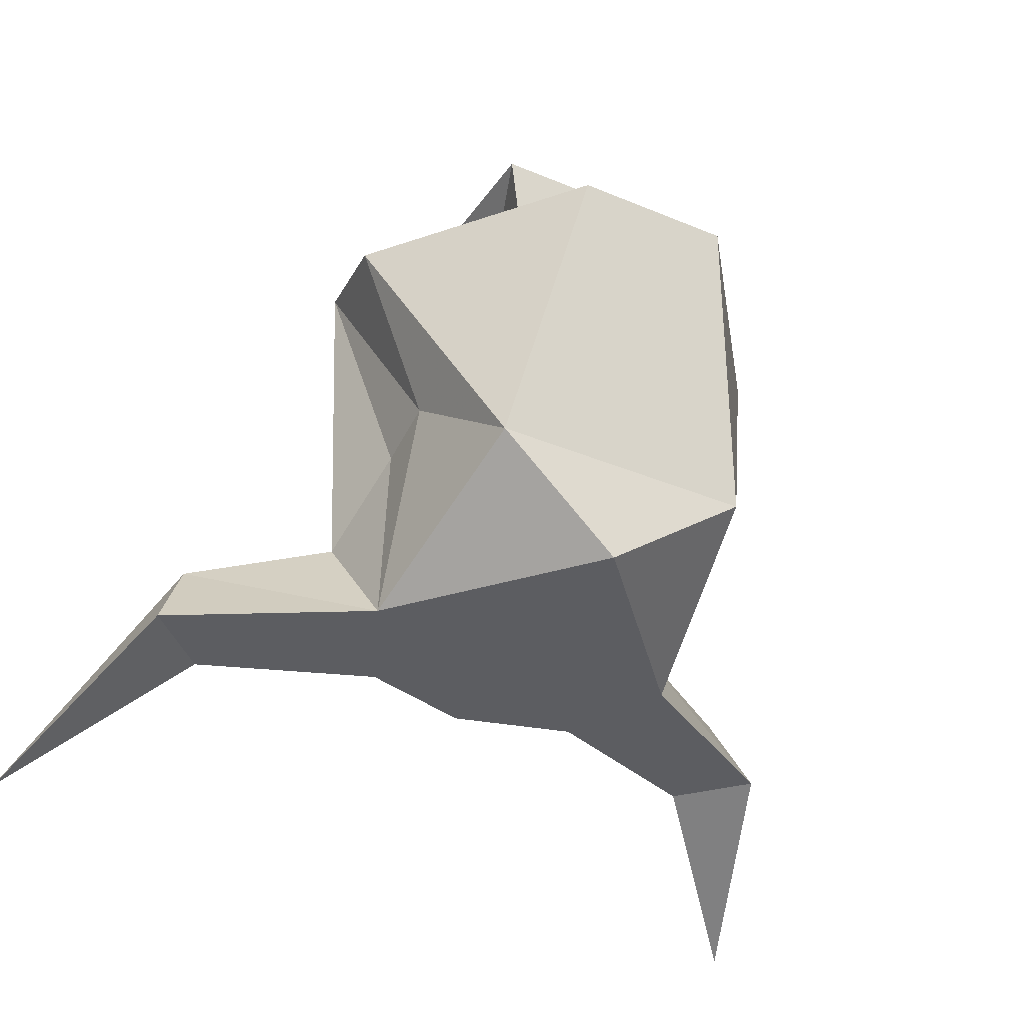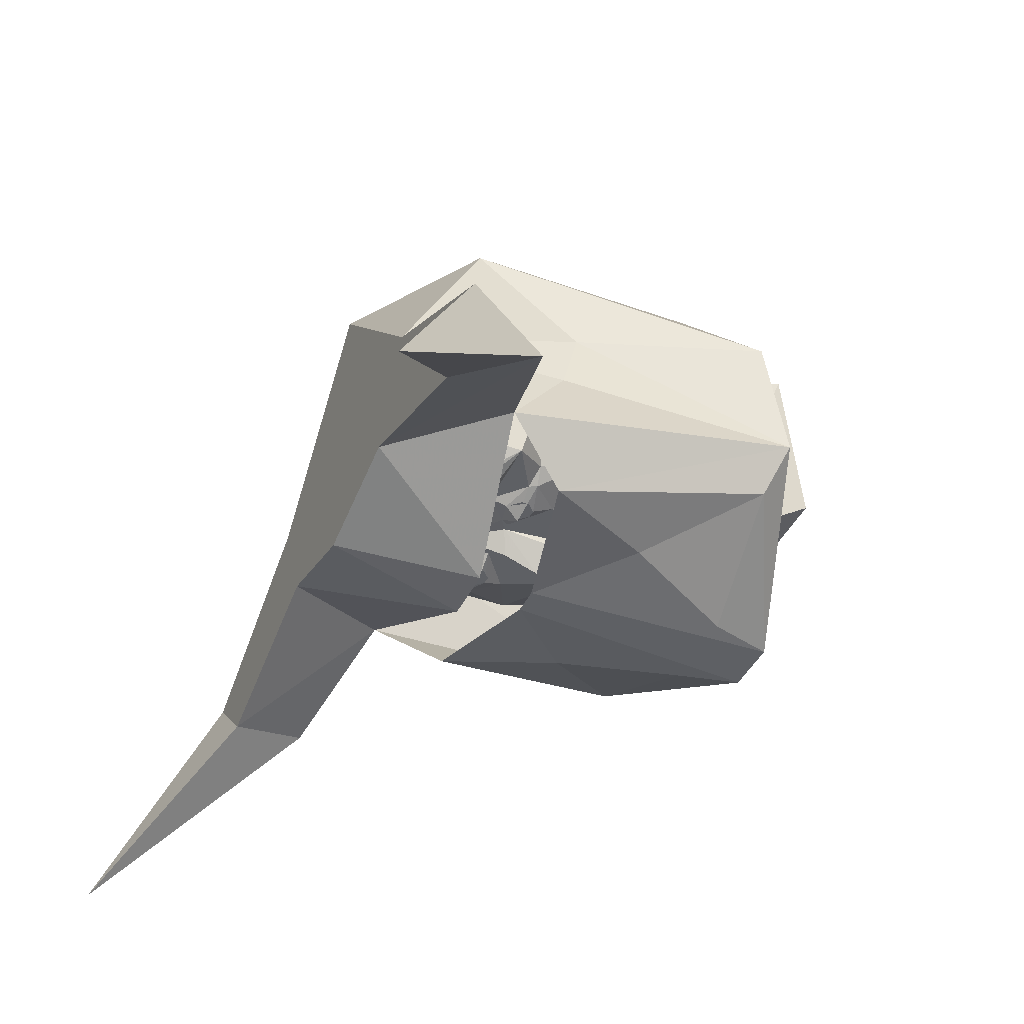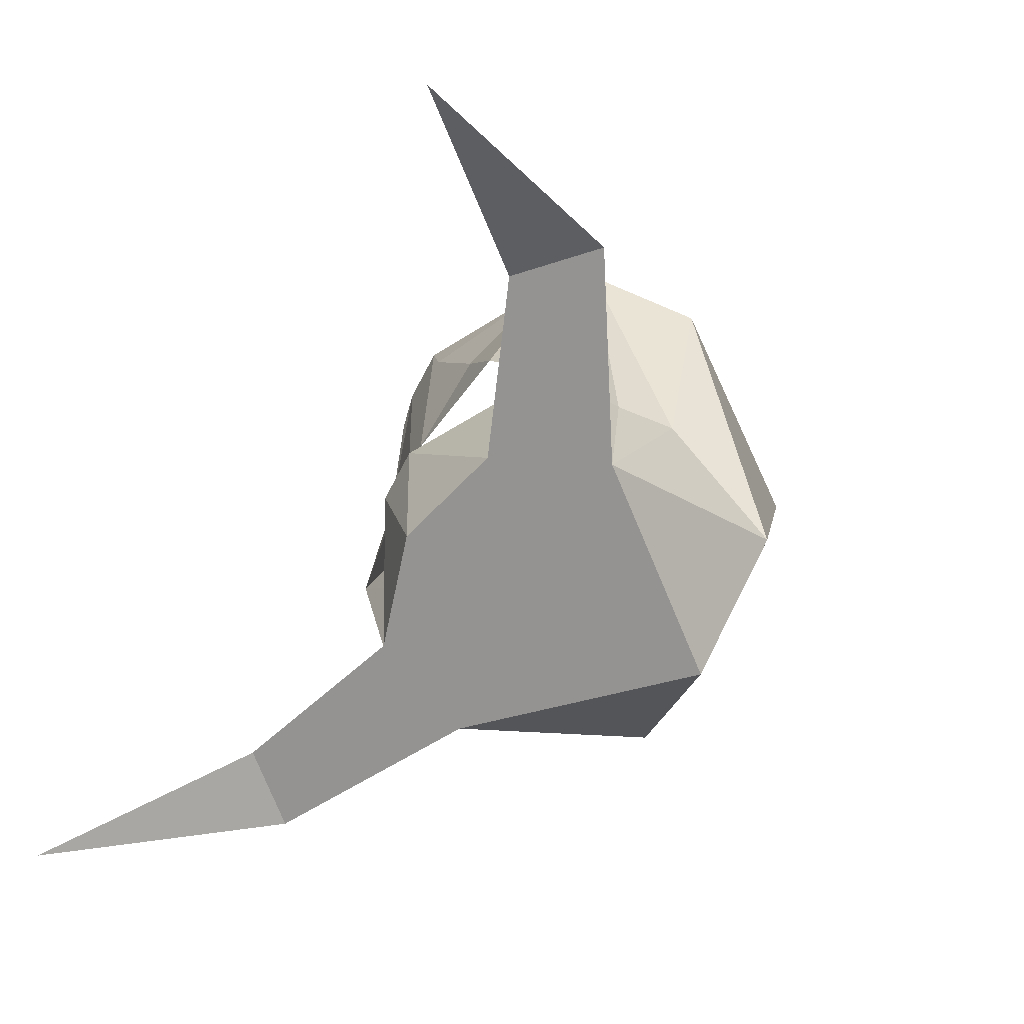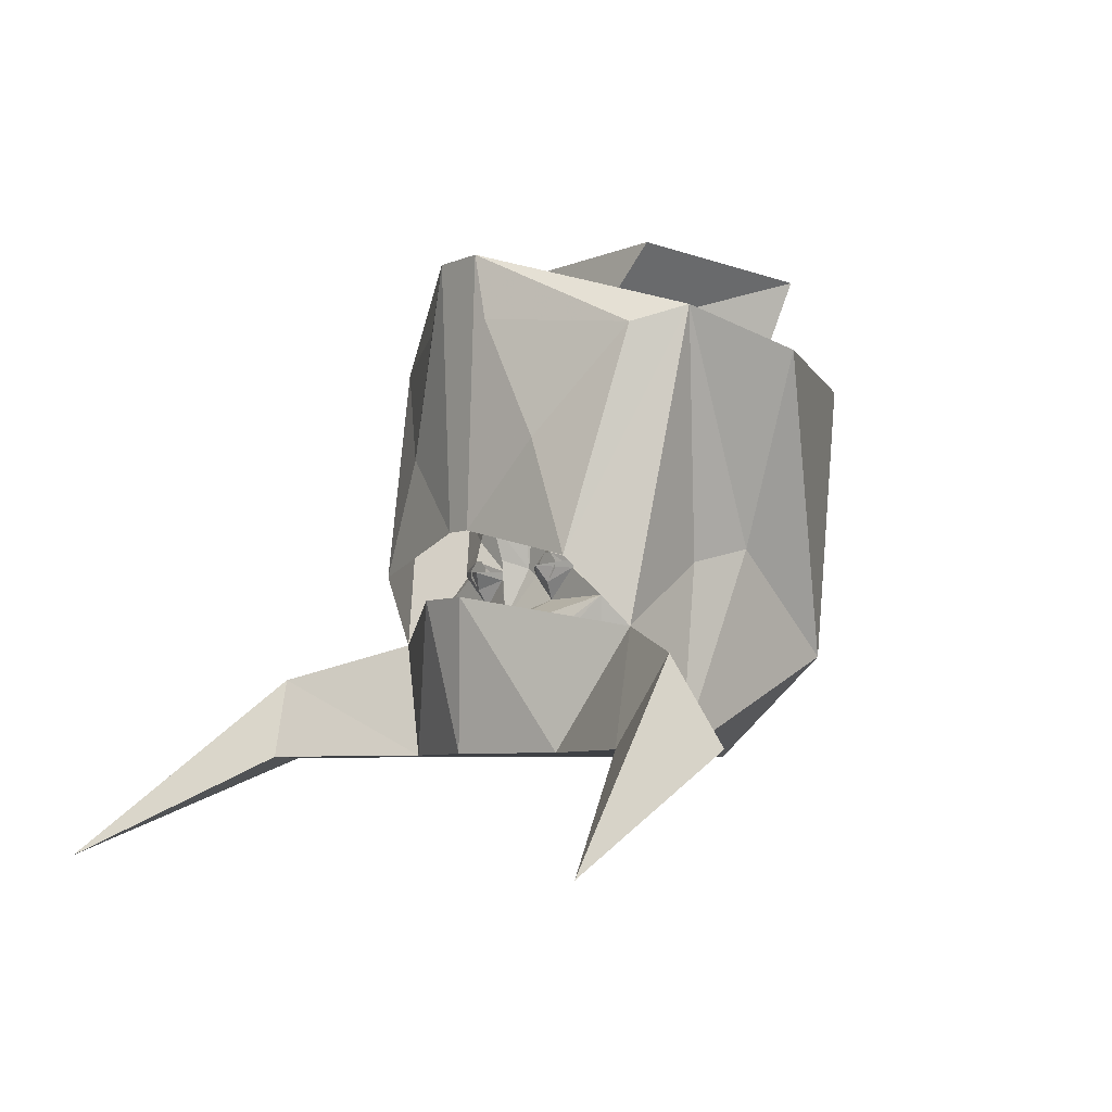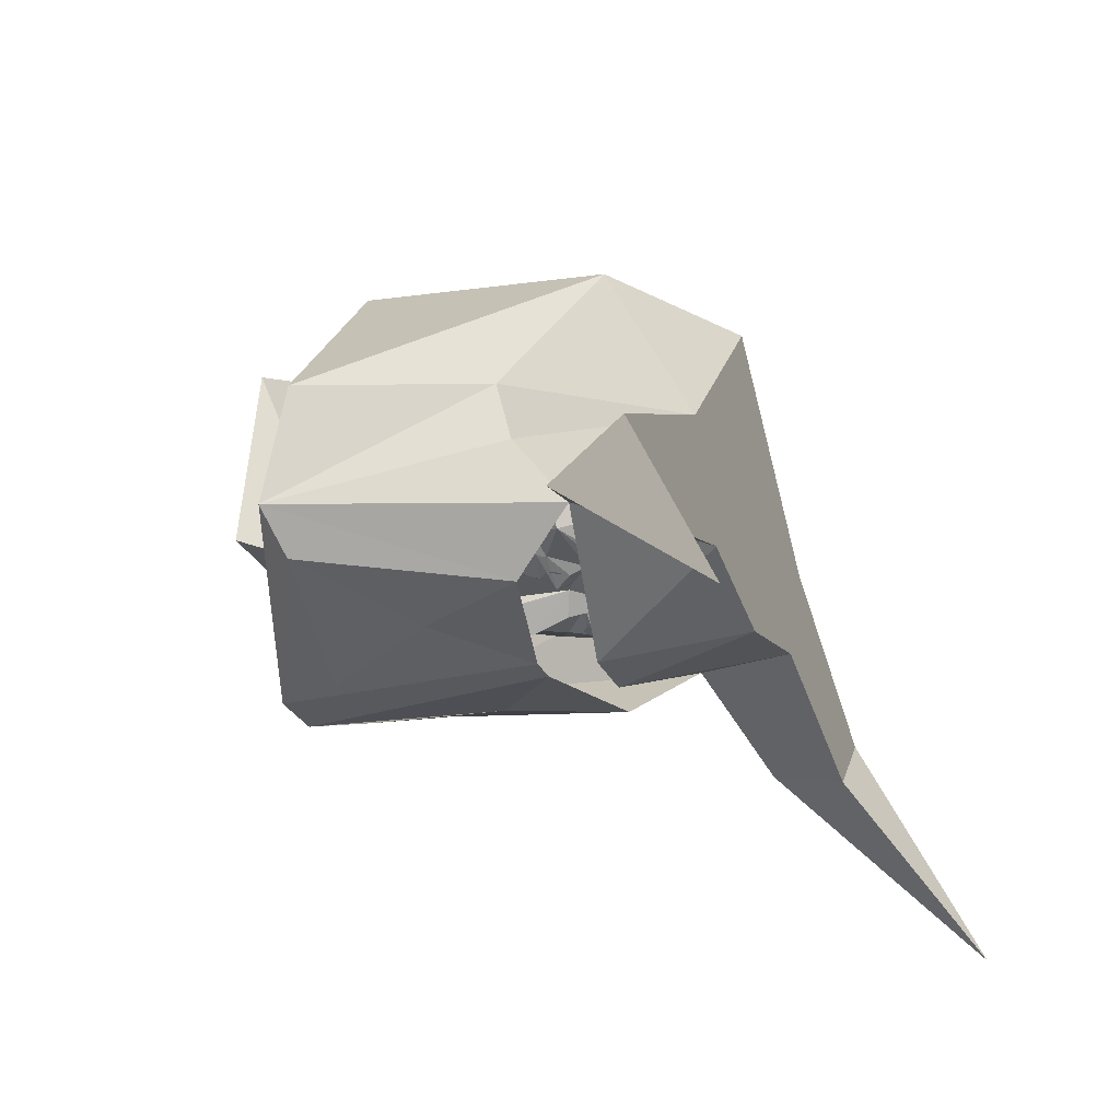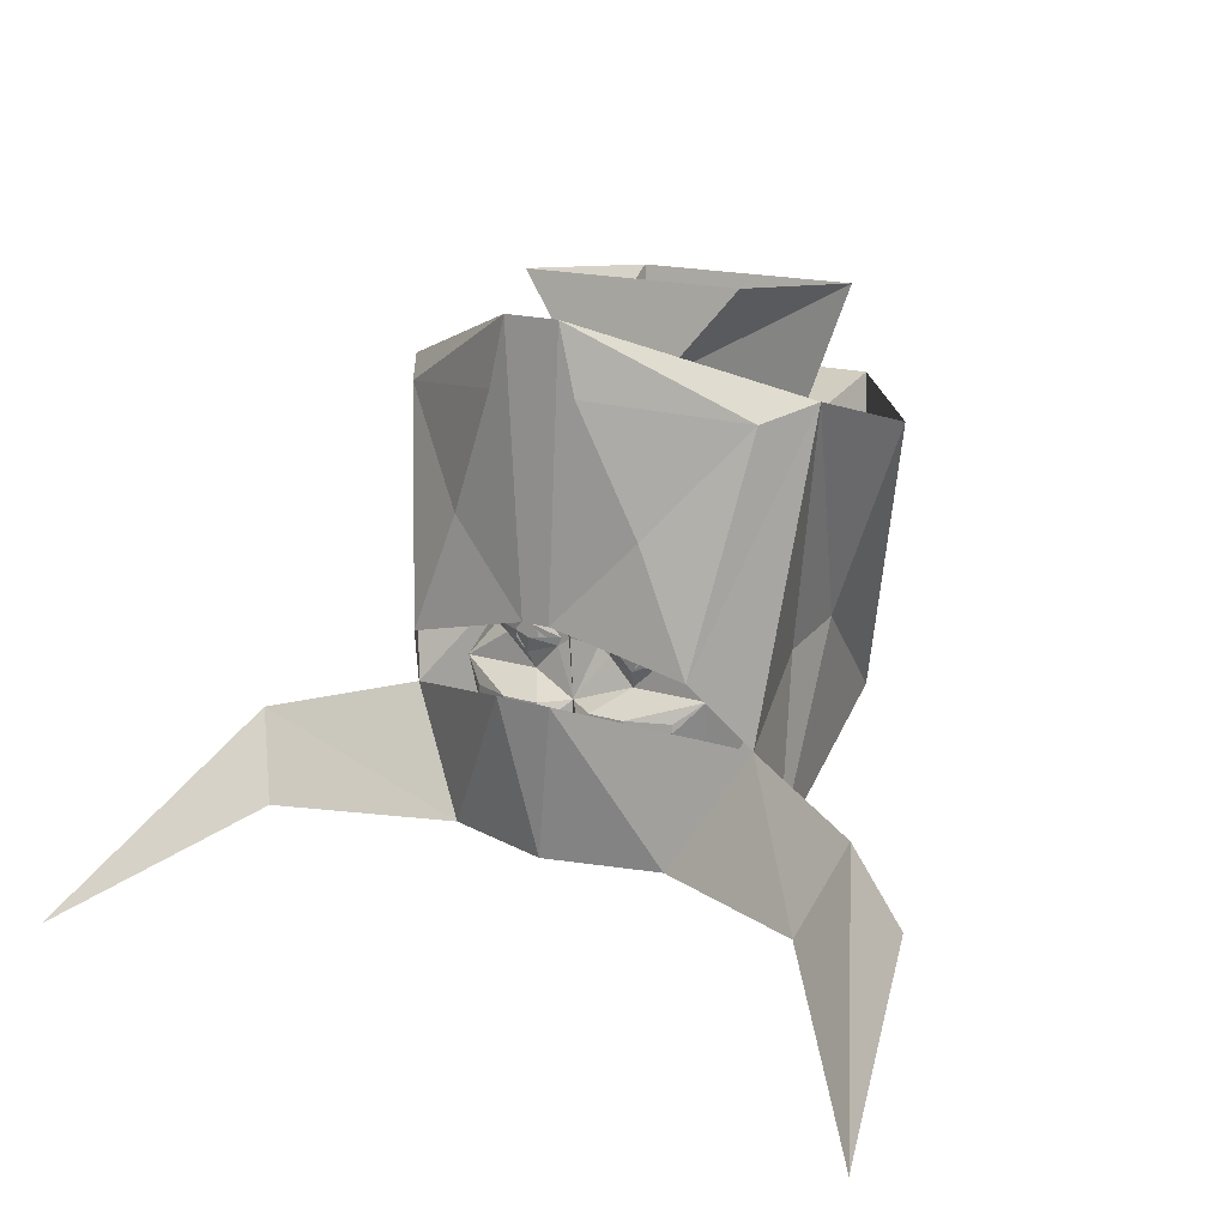
<metadata>
{"format":"obj","ext":"obj","renderer":"f3d","projection":"perspective","resolution":1024,"background":"white","views":[{"elev":-36.9,"azim":-28.3,"up":"+Y"},{"elev":-43.0,"azim":65.4,"up":"+Z"},{"elev":-66.8,"azim":-117.4,"up":"+Y"},{"elev":-5.6,"azim":-126.8,"up":"+Y"},{"elev":-29.2,"azim":-68.3,"up":"+Z"},{"elev":15.0,"azim":-144.5,"up":"+Y"}]}
</metadata>
<code>
o item/ahrim/4
v 28 51 19
v 19 18 11
v 11 35 -31
v 28 55 -27
v -28 55 -27
v -11 35 -31
v -28 51 19
v -19 18 11
v -19 27 42
v 19 27 42
v -1 -66 -62
v 28 -66 -54
v -28 -66 -54
v -7 -30 -66
v 7 -30 -66
v 45 -38 -46
v 78 -46 -62
v 70 -66 -70
v 40 -66 -27
v -1 -66 19
v -40 -66 -27
v -86 -66 -54
v -70 -66 -70
v -45 -38 -46
v -40 -22 -23
v -53 35 -35
v -36 -22 -58
v -45 31 -46
v -24 6 -58
v -4 -14 -62
v -7 51 -62
v 3 -14 -62
v 7 51 -62
v 24 6 -58
v 36 -22 -58
v 45 31 -46
v 53 35 -35
v 40 -22 -23
v 85 -66 -54
v 106 -91 -108
v -40 -18 -7
v -57 27 -7
v -32 -42 23
v 32 -42 23
v 57 27 -7
v 40 -18 -7
v -78 -46 -62
v -106 -91 -108
v -11 35 -62
v 11 35 -62
v 5 -41 -52
v 4 -38 -52
v 7 -35 -52
v 16 -35 -52
v 16 -38 -52
v 0 -52 -48
v 0 -34 -48
v 13 -30 -44
v 32 -30 -44
v 26 -35 -48
v 26 -37 -48
v 28 -56 -40
v -16 -38 -52
v -16 -35 -52
v -7 -35 -52
v -4 -38 -52
v -5 -41 -52
v -28 -56 -40
v -26 -37 -48
v -26 -35 -48
v -32 -30 -44
v -13 -30 -44
v 40 -26 -24
v 26 -22 -41
v 32 -6 -36
v 40 -10 -16
v 28 12 -32
v 40 -2 -12
v 40 -10 -8
v -40 -26 -24
v -27 -22 -41
v -21 -23 -44
v -14 -26 -46
v -7 -24 -44
v -4 -22 -44
v 0 -20 -49
v 4 -22 -44
v 7 -24 -44
v 14 -26 -46
v 21 -23 -44
v 22 -21 -44
v 16 -14 -44
v 8 2 -44
v 10 14 -42
v 15 -19 -46
v 6 -22 -44
v -22 -21 -44
v -15 -19 -46
v -6 -22 -44
v -16 -14 -44
v -6 -5 -44
v -6 -5 -47
v 0 -11 -52
v 6 -5 -47
v 6 -5 -44
v 12 -22 -48
v -12 -22 -48
v -32 -6 -36
v -40 -10 -16
v -40 -10 -8
v -40 -2 -12
v -28 12 -32
v -4 2 -44
v 4 2 -44
v 1 2 -49
v -1 2 -49
v 1 2 -52
v -1 2 -52
v 3 0 -55
v -3 0 -55
v -8 2 -50
v -7 2 -47
v -9 -2 -47
v -8 2 -44
v 8 2 -47
v 9 -2 -44
v 9 -2 -47
v 8 2 -50
v 9 -2 -50
v 1 -5 -55
v -1 -5 -55
v -9 -2 -50
v -9 -2 -44
v -10 14 -42
v -13 -24 -46
v -15 -24 -46
v -16 -23 -46
v -16 -21 -46
v -15 -20 -46
v -13 -20 -46
v -12 -21 -46
v -12 -23 -46
v -13 -25 -46
v -15 -25 -46
v -17 -23 -46
v -17 -21 -46
v -13 -19 -46
v -11 -21 -46
v -11 -23 -46
v 11 -23 -46
v 11 -21 -46
v 13 -19 -46
v 17 -21 -46
v 17 -23 -46
v 15 -25 -46
v 13 -25 -46
v 12 -23 -46
v 12 -21 -46
v 13 -20 -46
v 15 -20 -46
v 16 -21 -46
v 16 -23 -46
v 15 -24 -46
v 13 -24 -46
f 1 2 3
f 1 3 4
f 4 3 5
f 5 3 6
f 5 6 7
f 7 6 8
f 7 8 2
f 7 2 1
f 9 10 2
f 9 2 8
f 11 12 13
f 11 13 14
f 11 14 15
f 11 15 12
f 12 15 16
f 12 16 17
f 12 17 18
f 12 18 19
f 12 19 20
f 12 20 13
f 13 20 21
f 13 21 22
f 13 22 23
f 13 23 24
f 13 24 14
f 24 25 26
f 24 26 27
f 27 26 28
f 27 28 29
f 27 29 30
f 30 29 31
f 30 31 32
f 32 31 33
f 32 33 34
f 32 34 35
f 35 34 36
f 35 36 37
f 35 37 16
f 16 37 38
f 16 38 19
f 16 19 39
f 16 39 17
f 17 39 40
f 17 40 18
f 18 40 39
f 18 39 19
f 26 25 41
f 26 41 42
f 42 41 43
f 42 43 9
f 9 43 44
f 9 44 10
f 10 44 45
f 45 44 46
f 45 46 37
f 37 46 38
f 38 46 19
f 19 46 44
f 19 44 20
f 20 44 43
f 20 43 21
f 21 43 41
f 21 41 25
f 21 25 24
f 21 24 47
f 21 47 22
f 22 47 48
f 22 48 23
f 23 48 47
f 23 47 24
f 46 46 44
f 43 41 41
f 28 49 29
f 29 49 31
f 31 49 28
f 31 28 26
f 34 50 36
f 36 50 33
f 36 33 37
f 34 33 50
f 51 52 53
f 51 53 54
f 51 54 55
f 51 55 56
f 51 56 52
f 52 56 57
f 52 57 53
f 53 57 58
f 53 58 54
f 54 58 59
f 54 59 60
f 54 60 55
f 55 60 61
f 55 61 62
f 55 62 56
f 63 64 65
f 63 65 66
f 63 66 67
f 63 67 56
f 63 56 68
f 63 68 69
f 63 69 64
f 64 69 70
f 64 70 71
f 64 71 72
f 64 72 65
f 65 72 57
f 65 57 66
f 66 57 56
f 66 56 67
f 73 62 59
f 73 59 74
f 73 74 75
f 73 75 76
f 76 75 77
f 76 77 78
f 76 78 79
f 71 68 80
f 71 80 81
f 71 81 82
f 71 82 72
f 72 82 83
f 72 83 84
f 72 84 57
f 57 84 85
f 57 85 86
f 57 86 87
f 57 87 88
f 57 88 58
f 58 88 89
f 58 89 90
f 58 90 59
f 59 90 74
f 74 90 91
f 74 91 75
f 75 91 92
f 75 92 93
f 75 93 77
f 77 93 94
f 61 59 62
f 59 61 60
f 68 71 69
f 69 71 70
f 89 95 91
f 89 91 90
f 88 96 95
f 88 95 89
f 82 97 98
f 82 98 83
f 83 98 99
f 83 99 84
f 84 99 85
f 85 99 100
f 85 100 101
f 85 101 102
f 85 102 103
f 85 103 86
f 86 103 87
f 87 103 104
f 87 104 105
f 87 105 92
f 87 92 96
f 87 96 88
f 88 96 106
f 88 106 89
f 89 106 90
f 90 106 91
f 83 82 107
f 83 107 84
f 84 107 99
f 82 97 107
f 97 82 81
f 97 81 108
f 97 108 100
f 97 100 98
f 98 100 99
f 109 110 111
f 109 111 112
f 109 112 108
f 109 108 80
f 80 108 81
f 113 114 115
f 113 115 116
f 116 115 117
f 116 117 118
f 118 117 119
f 118 119 120
f 118 120 121
f 118 121 122
f 122 121 123
f 122 123 124
f 122 124 113
f 114 93 125
f 125 93 126
f 125 126 127
f 125 127 128
f 125 128 117
f 117 128 119
f 119 128 129
f 119 129 130
f 119 130 120
f 120 130 131
f 120 131 132
f 120 132 121
f 121 132 123
f 123 132 131
f 123 131 102
f 123 102 133
f 123 133 124
f 124 133 100
f 124 100 108
f 124 108 112
f 124 112 134
f 95 92 91
f 92 95 96
f 126 93 92
f 126 92 105
f 126 105 127
f 127 105 104
f 127 104 129
f 127 129 128
f 133 102 101
f 133 101 100
f 104 130 129
f 130 104 103
f 130 103 131
f 131 103 102
f 135 136 137
f 135 137 138
f 135 138 139
f 135 139 140
f 135 140 141
f 135 141 142
f 143 144 145
f 143 145 146
f 143 146 98
f 143 98 147
f 143 147 148
f 143 148 149
f 150 151 152
f 150 152 95
f 150 95 153
f 150 153 154
f 150 154 155
f 150 155 156
f 157 158 159
f 157 159 160
f 157 160 161
f 157 161 162
f 157 162 163
f 157 163 164

</code>
